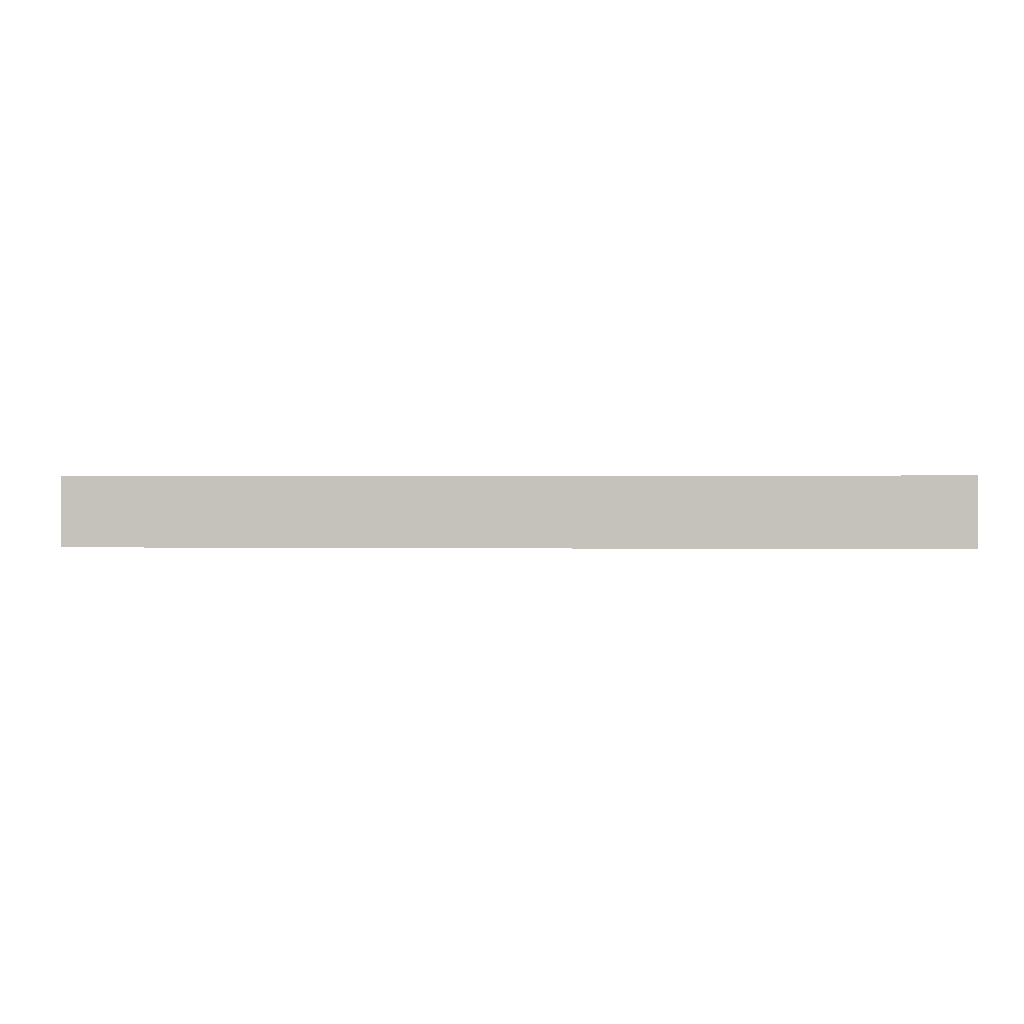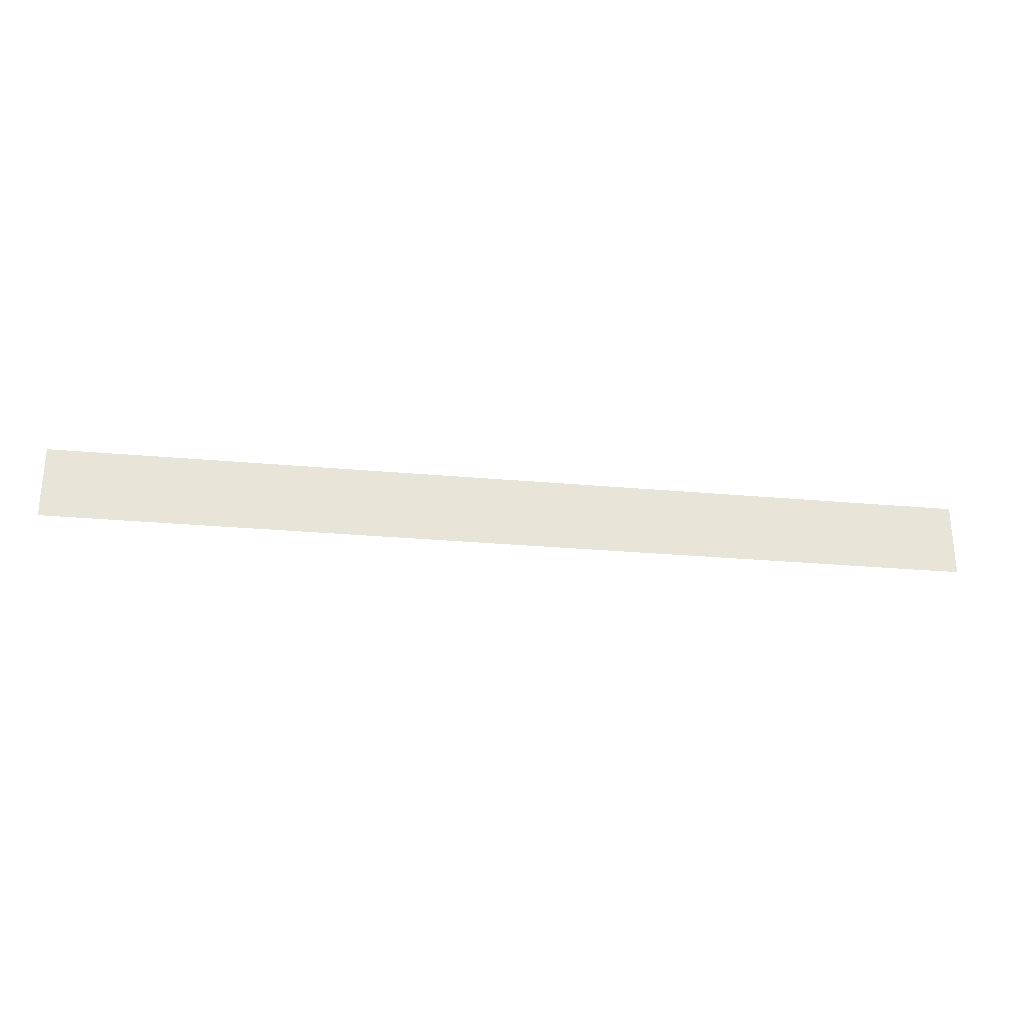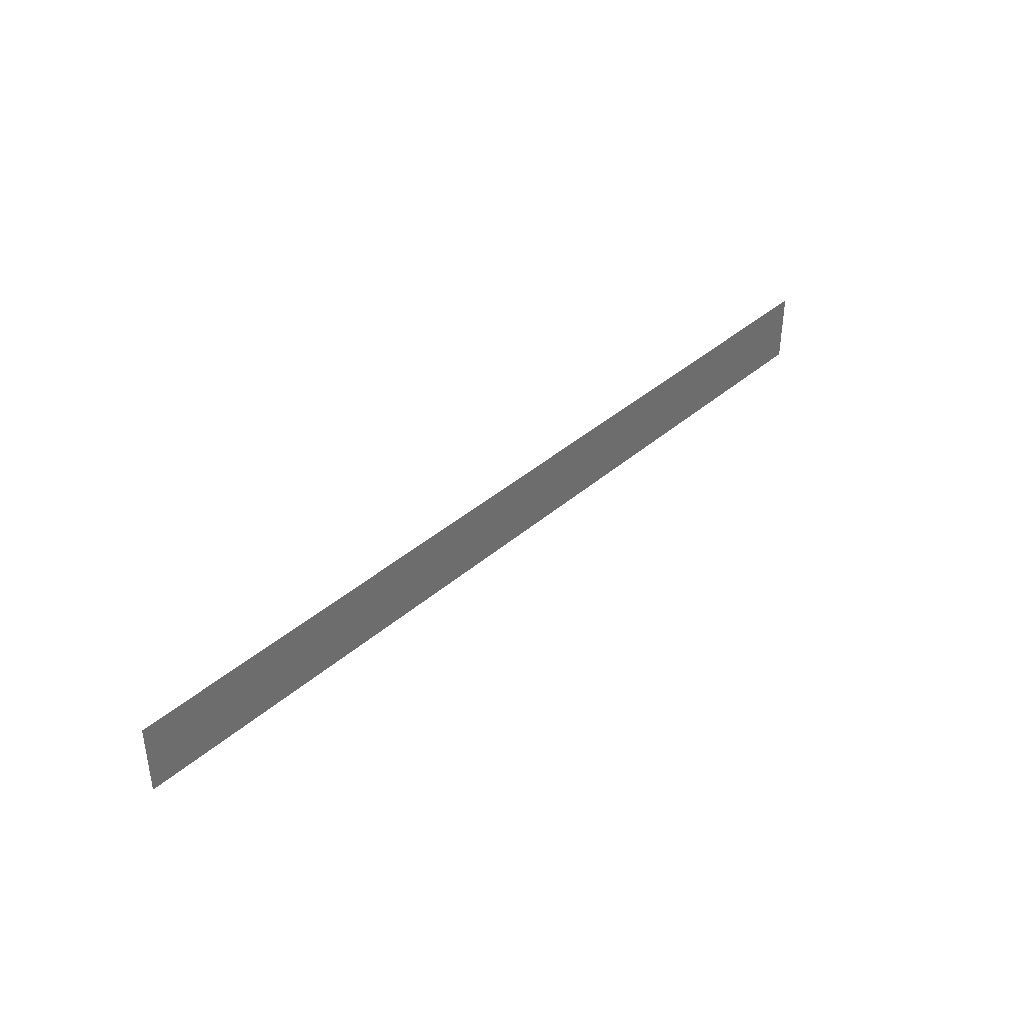
<metadata>
{"format":"obj","ext":"obj","renderer":"f3d","projection":"perspective","resolution":1024,"background":"white","views":[{"elev":0.9,"azim":3.7,"up":"+Y"},{"elev":-27.6,"azim":172.1,"up":"+Y"},{"elev":38.7,"azim":132.5,"up":"+Y"}]}
</metadata>
<code>
o #ID2429
v -0.6181 0.6246 0.000847
v -0.04251 0.6246 0.000847
v -0.603 0.6246 0.000847
v -0.6181 0.6713 0.000847
v -0.02745 0.6246 0.000847
v -0.02745 0.6713 0.000847
v -0.02745 0.6713 0.000847
v -0.6181 0.6713 0.000847
v -0.02745 0.6246 0.000847
v -0.04251 0.6246 0.000847
v -0.6181 0.6246 0.000847
v -0.603 0.6246 0.000847
f 1 2 3
f 2 1 4
f 2 4 5
f 5 4 6
f 7 8 9
f 9 8 10
f 8 11 10
f 12 10 11

</code>
